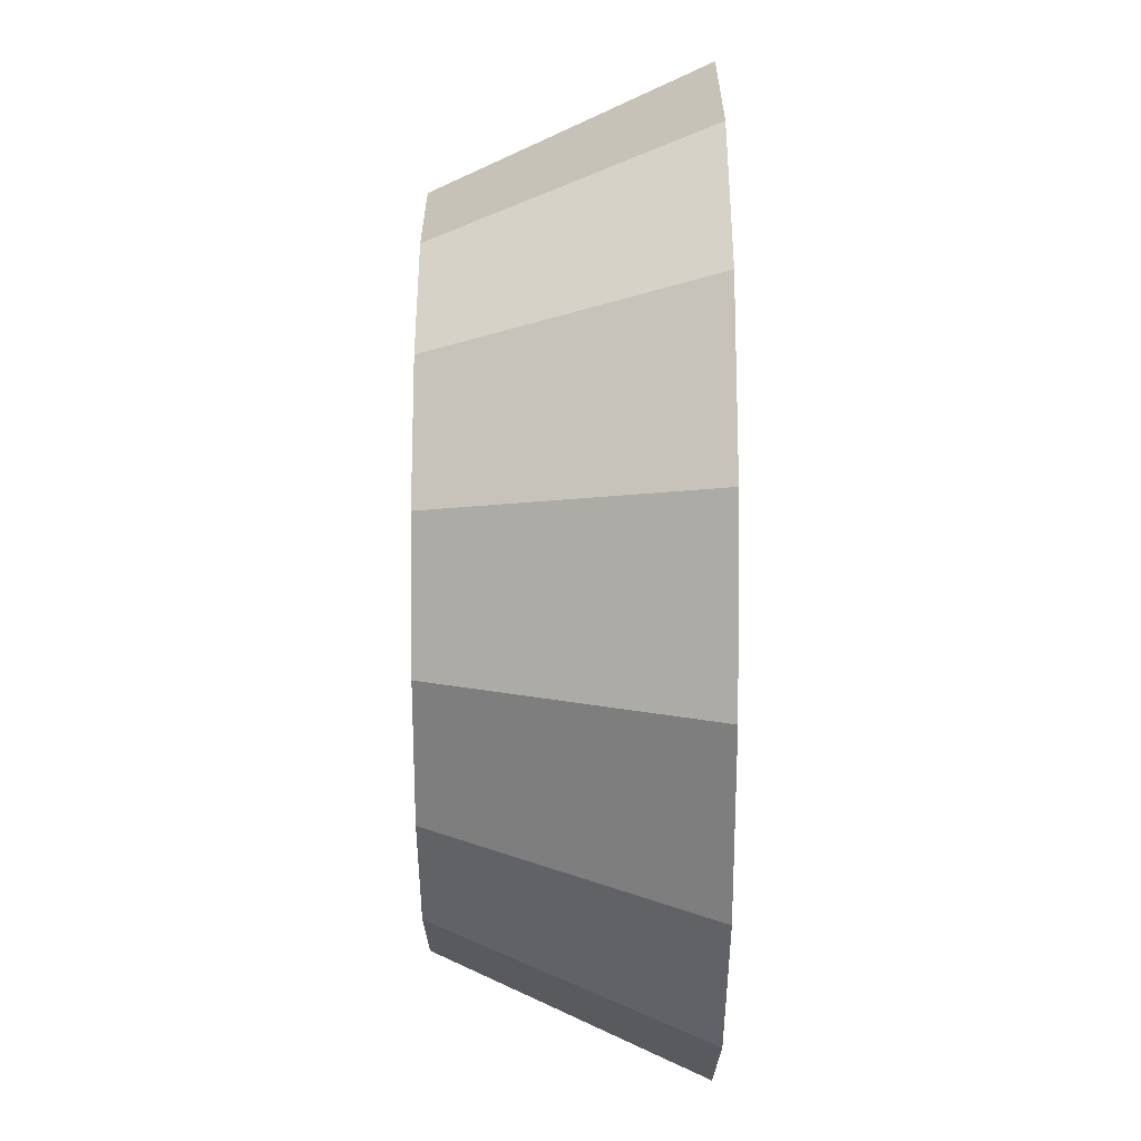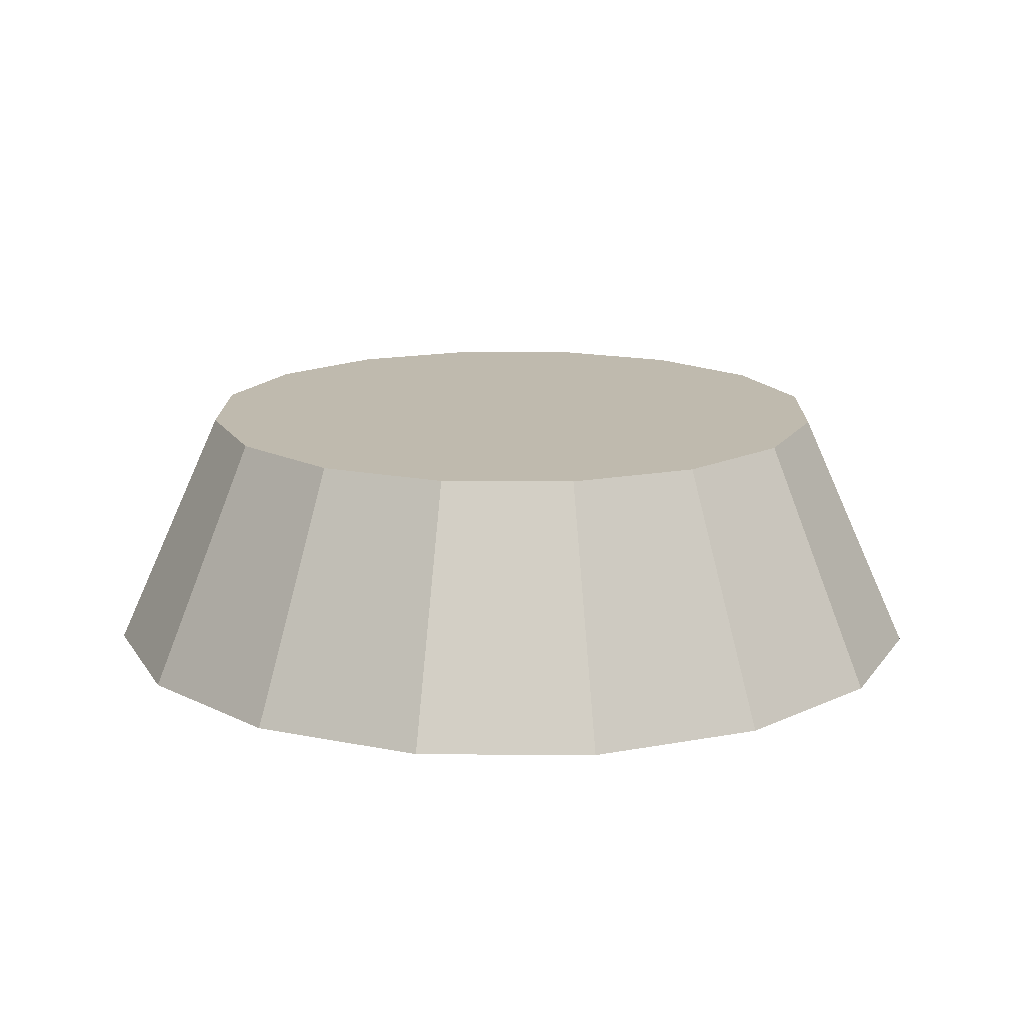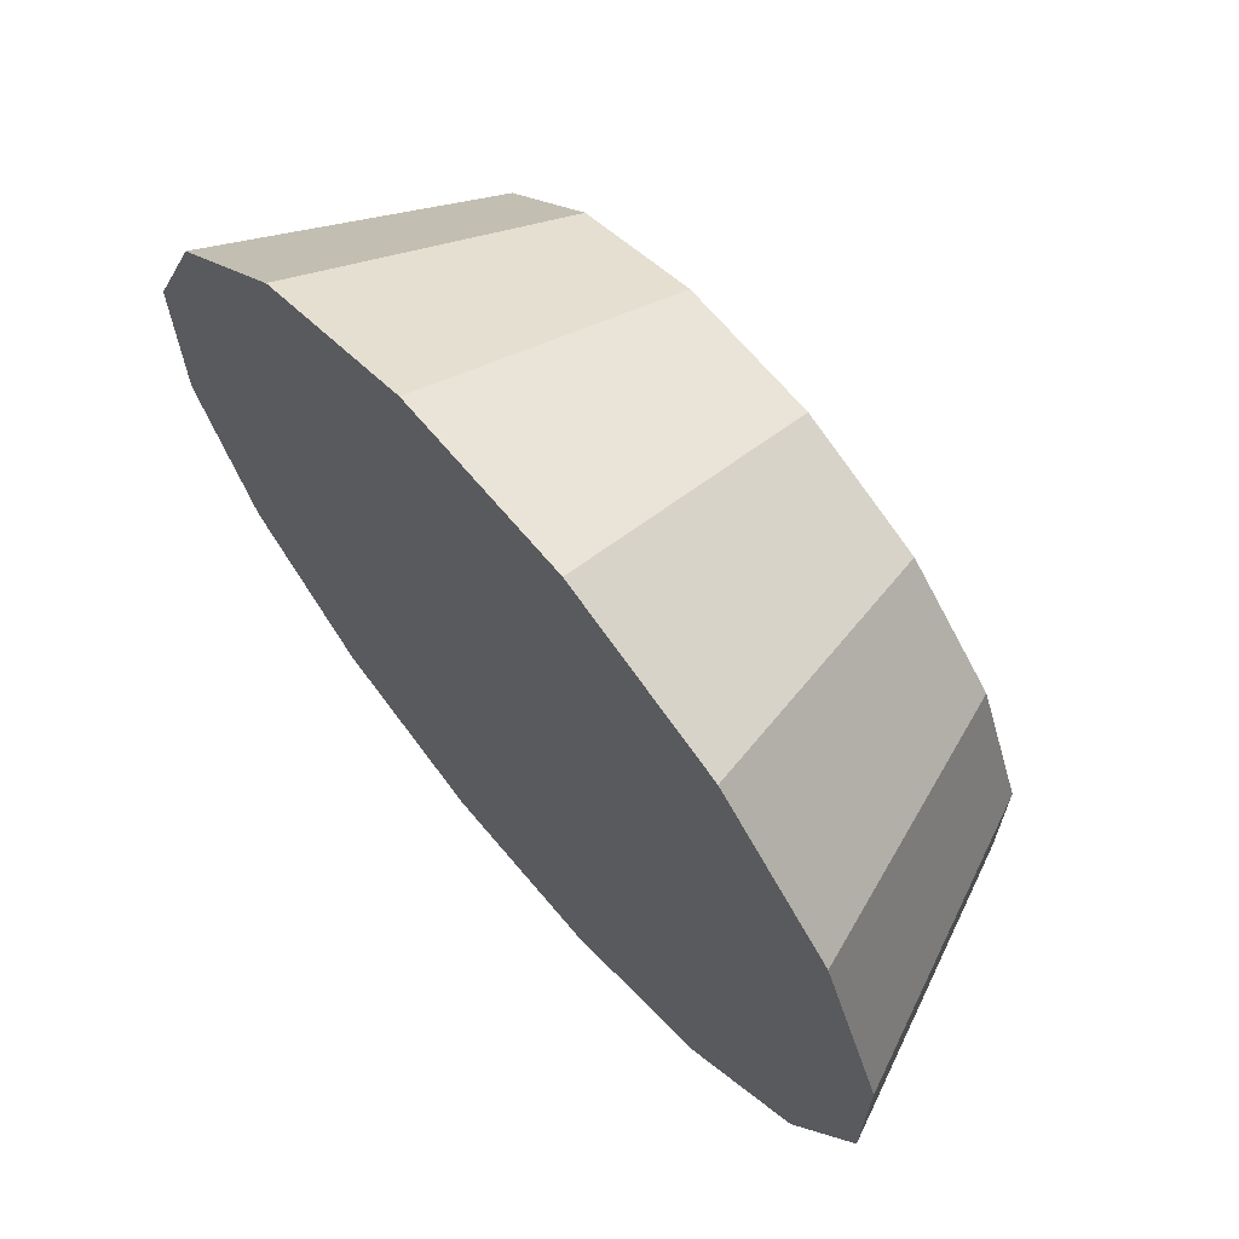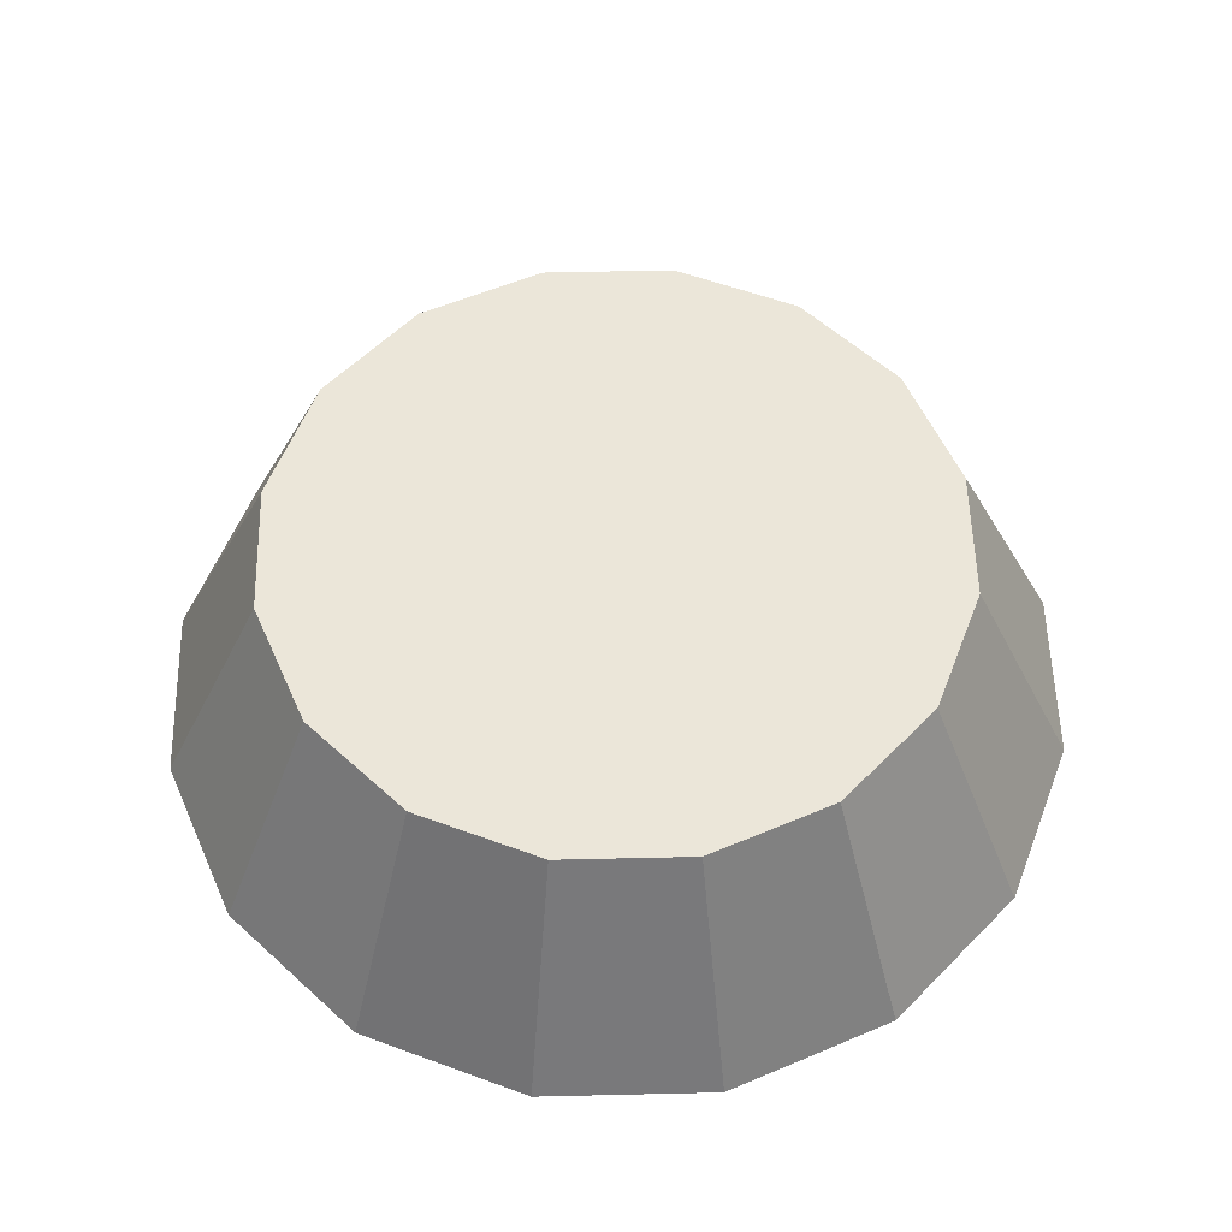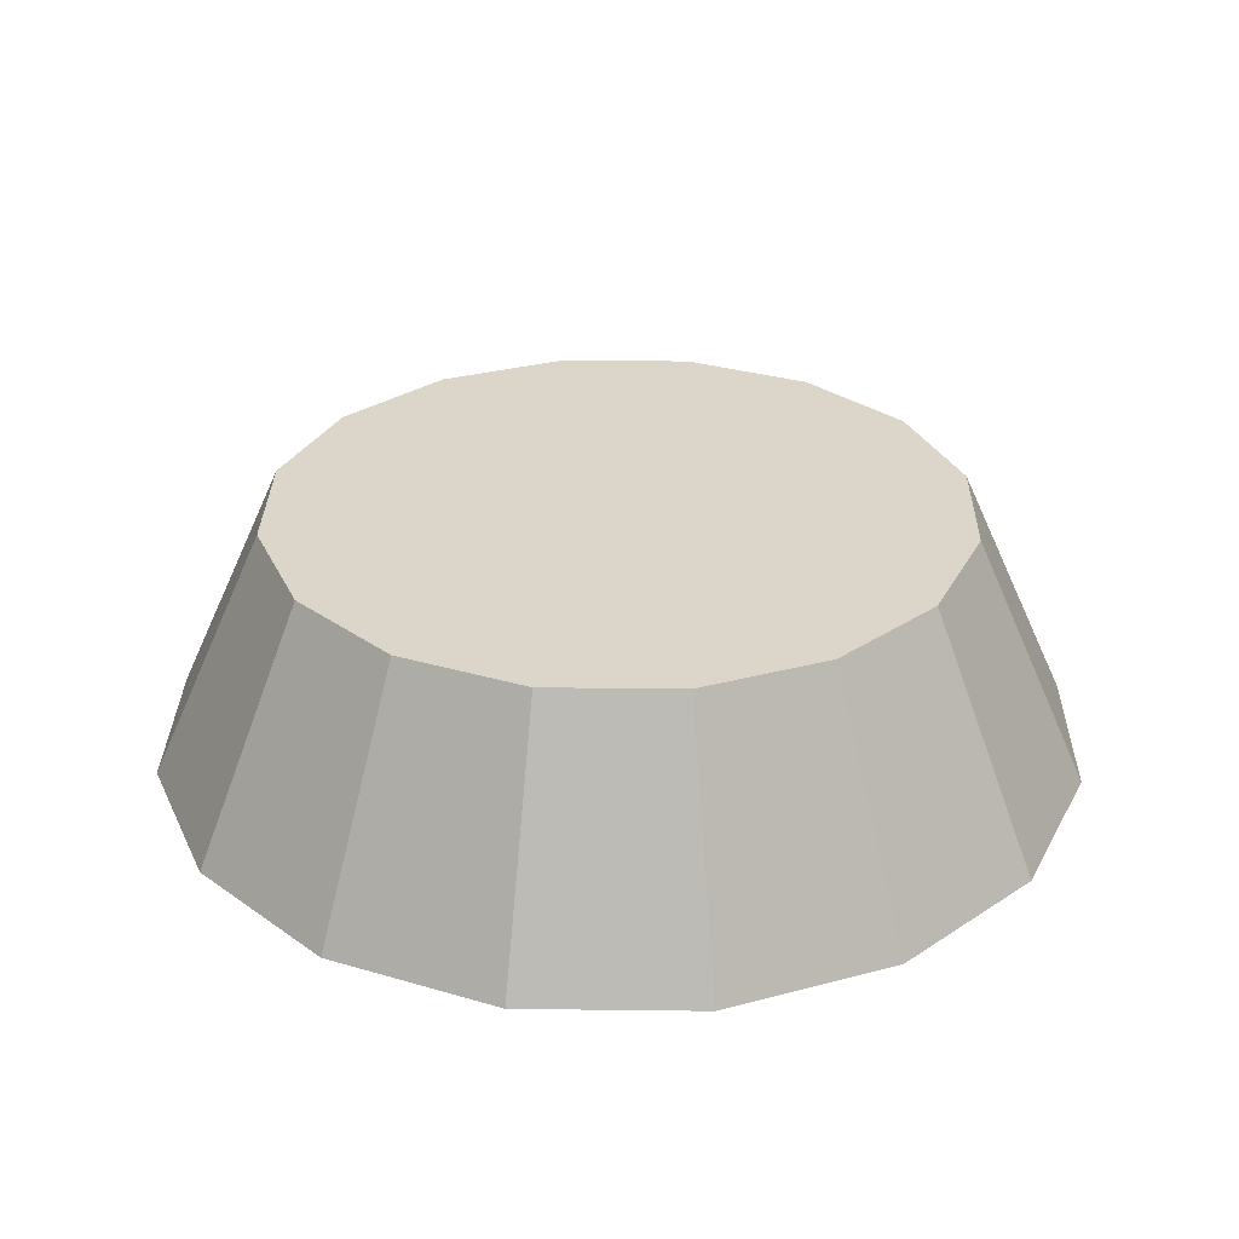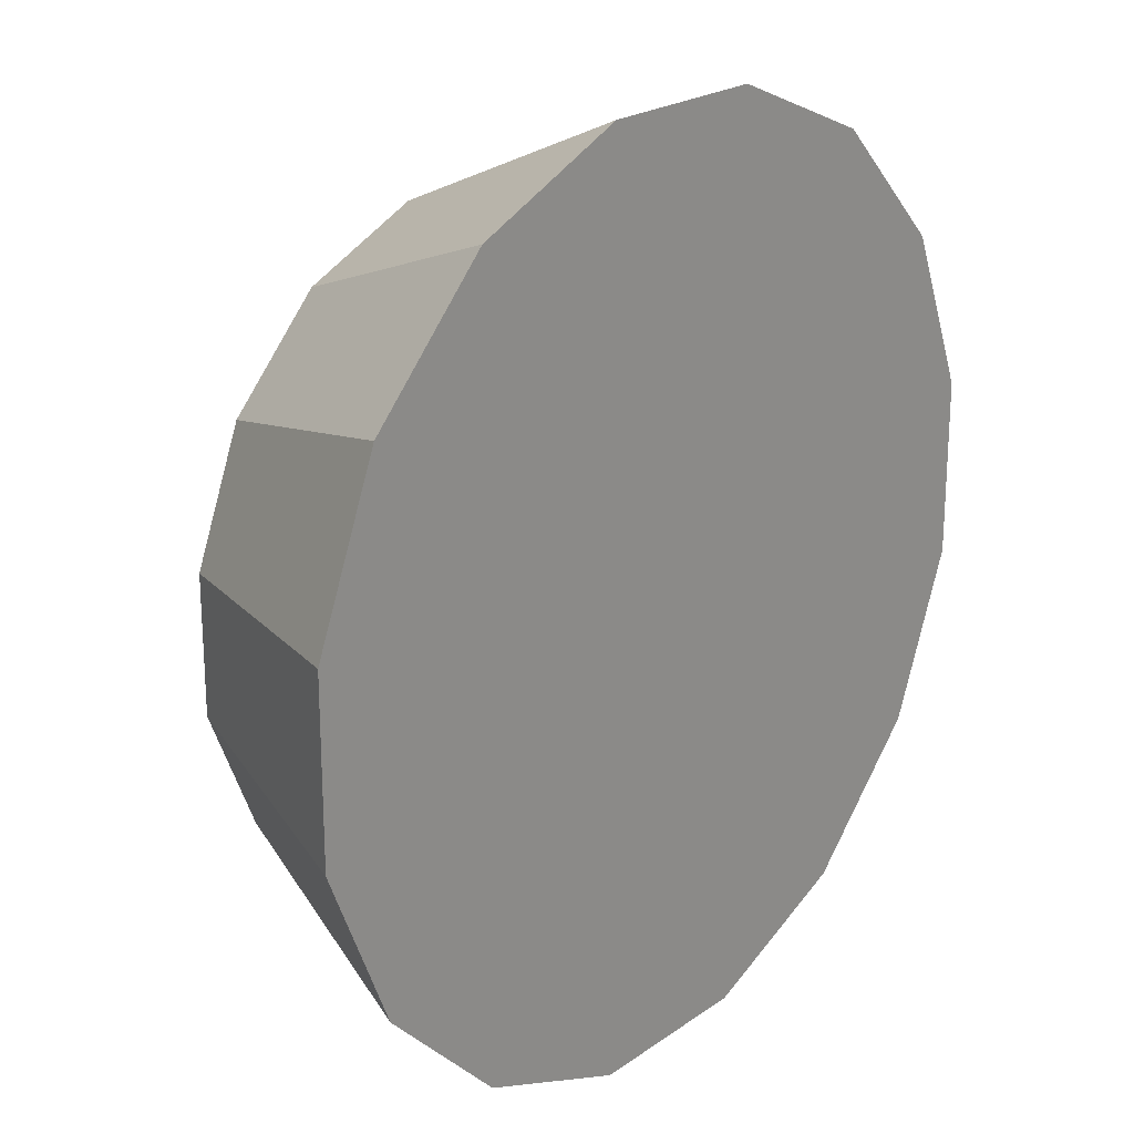
<metadata>
{"format":"obj","ext":"obj","renderer":"f3d","projection":"perspective","resolution":1024,"background":"white","views":[{"elev":-19.1,"azim":-90.0,"up":"+Z"},{"elev":15.5,"azim":-66.7,"up":"+Y"},{"elev":68.1,"azim":49.9,"up":"+Z"},{"elev":56.3,"azim":178.6,"up":"+Y"},{"elev":29.7,"azim":46.0,"up":"+Y"},{"elev":22.1,"azim":-50.4,"up":"+Z"}]}
</metadata>
<code>
o Andromeda_Avionics_1_Collider
v 0.4688 0.175 -0.09324
v 0.4688 0.175 0.09324
v 0.3974 0.175 0.2655
v 0.2655 0.175 0.3974
v 0.09324 0.175 0.4688
v -0.09324 0.175 0.4688
v -0.2655 0.175 0.3974
v -0.3974 0.175 0.2655
v -0.4688 0.175 0.09324
v -0.4688 0.175 -0.09324
v -0.3974 0.175 -0.2655
v -0.2655 0.175 -0.3974
v -0.09324 0.175 -0.4688
v 0.09324 0.175 -0.4688
v 0.2655 0.175 -0.3974
v 0.3974 0.175 -0.2655
v 0.625 -0.175 -0.1243
v 0.625 -0.175 0.1243
v 0.5298 -0.175 0.354
v 0.354 -0.175 0.5298
v 0.1243 -0.175 0.625
v -0.1243 -0.175 0.625
v -0.354 -0.175 0.5298
v -0.5298 -0.175 0.354
v -0.625 -0.175 0.1243
v -0.625 -0.175 -0.1243
v -0.5298 -0.175 -0.354
v -0.354 -0.175 -0.5298
v -0.1243 -0.175 -0.625
v 0.1243 -0.175 -0.625
v 0.354 -0.175 -0.5298
v 0.5298 -0.175 -0.354
g Andromeda_Avionics_1_Collider_default
f 1 17 32 16
f 3 19 18 2
f 5 21 20 4
f 7 23 22 6
f 9 25 24 8
f 12 28 27 11
f 14 30 29 13
f 2 18 17 1
f 4 20 19 3
f 6 22 21 5
f 8 24 23 7
f 10 26 25 9
f 13 29 28 12
f 15 31 30 14
f 1 16 15 14 13 12 11 10 9 8 7 6 5 4 3 2
f 18 19 20 21 22 23 24 25 26 27 28 29 30 31 32 17
f 11 27 26 10
f 16 32 31 15

</code>
